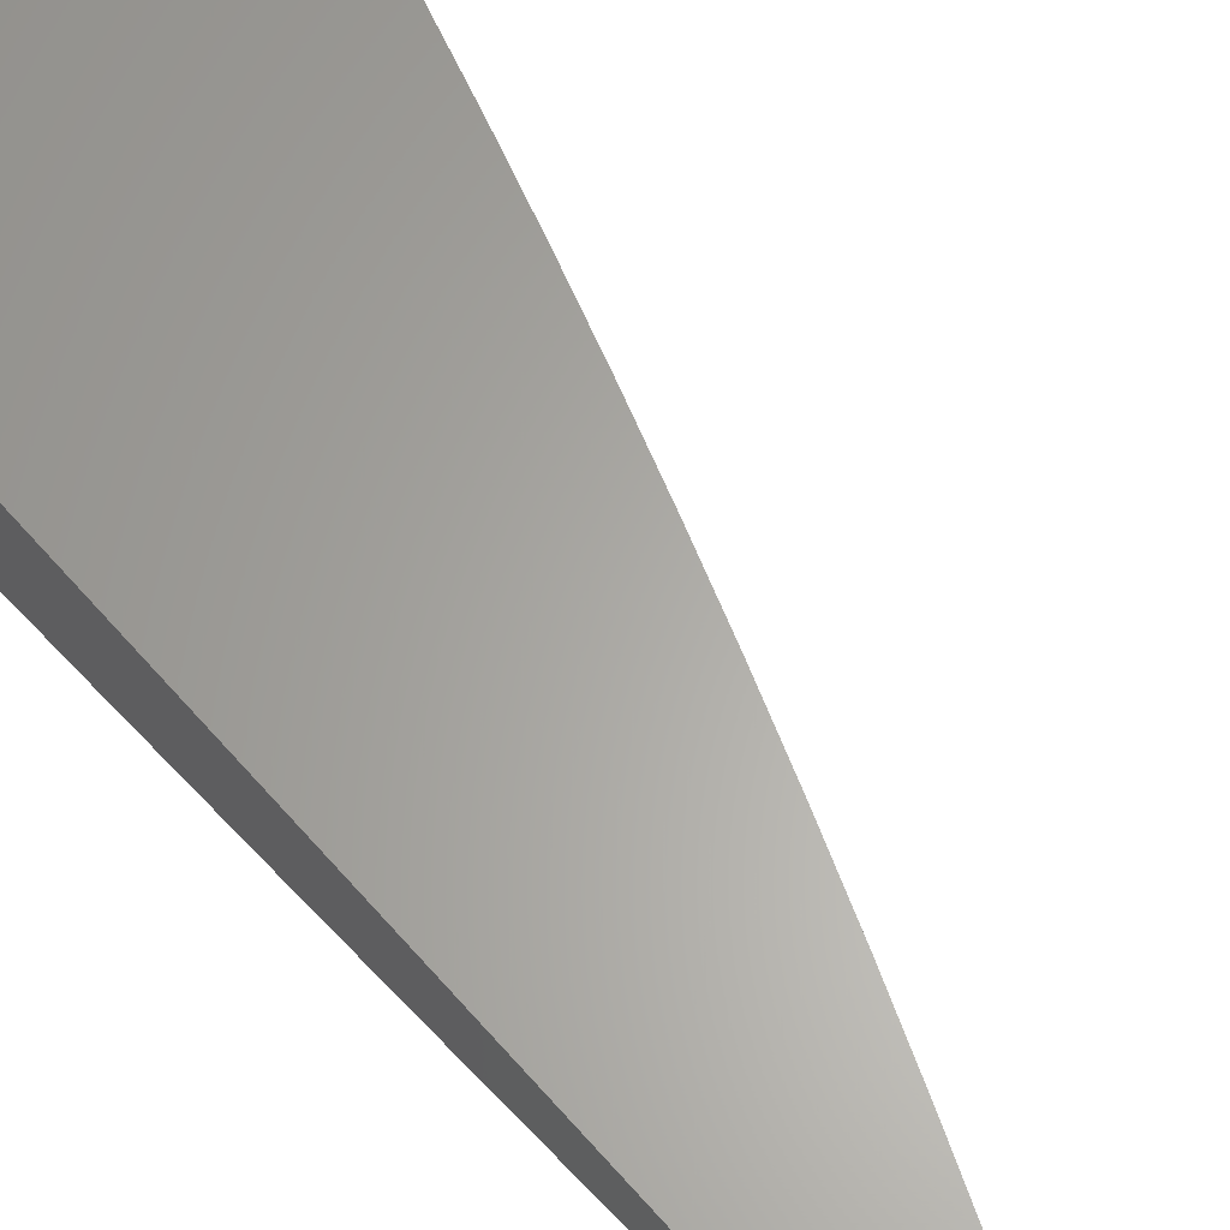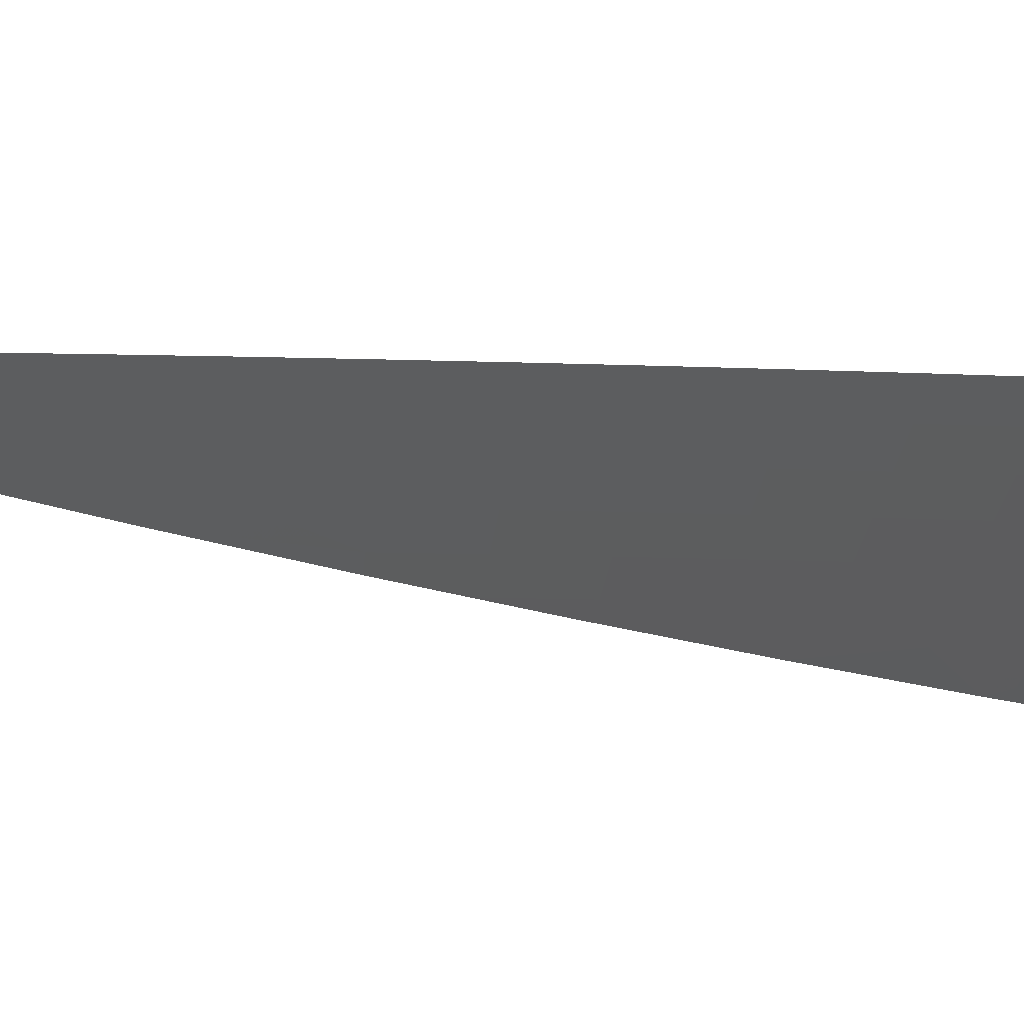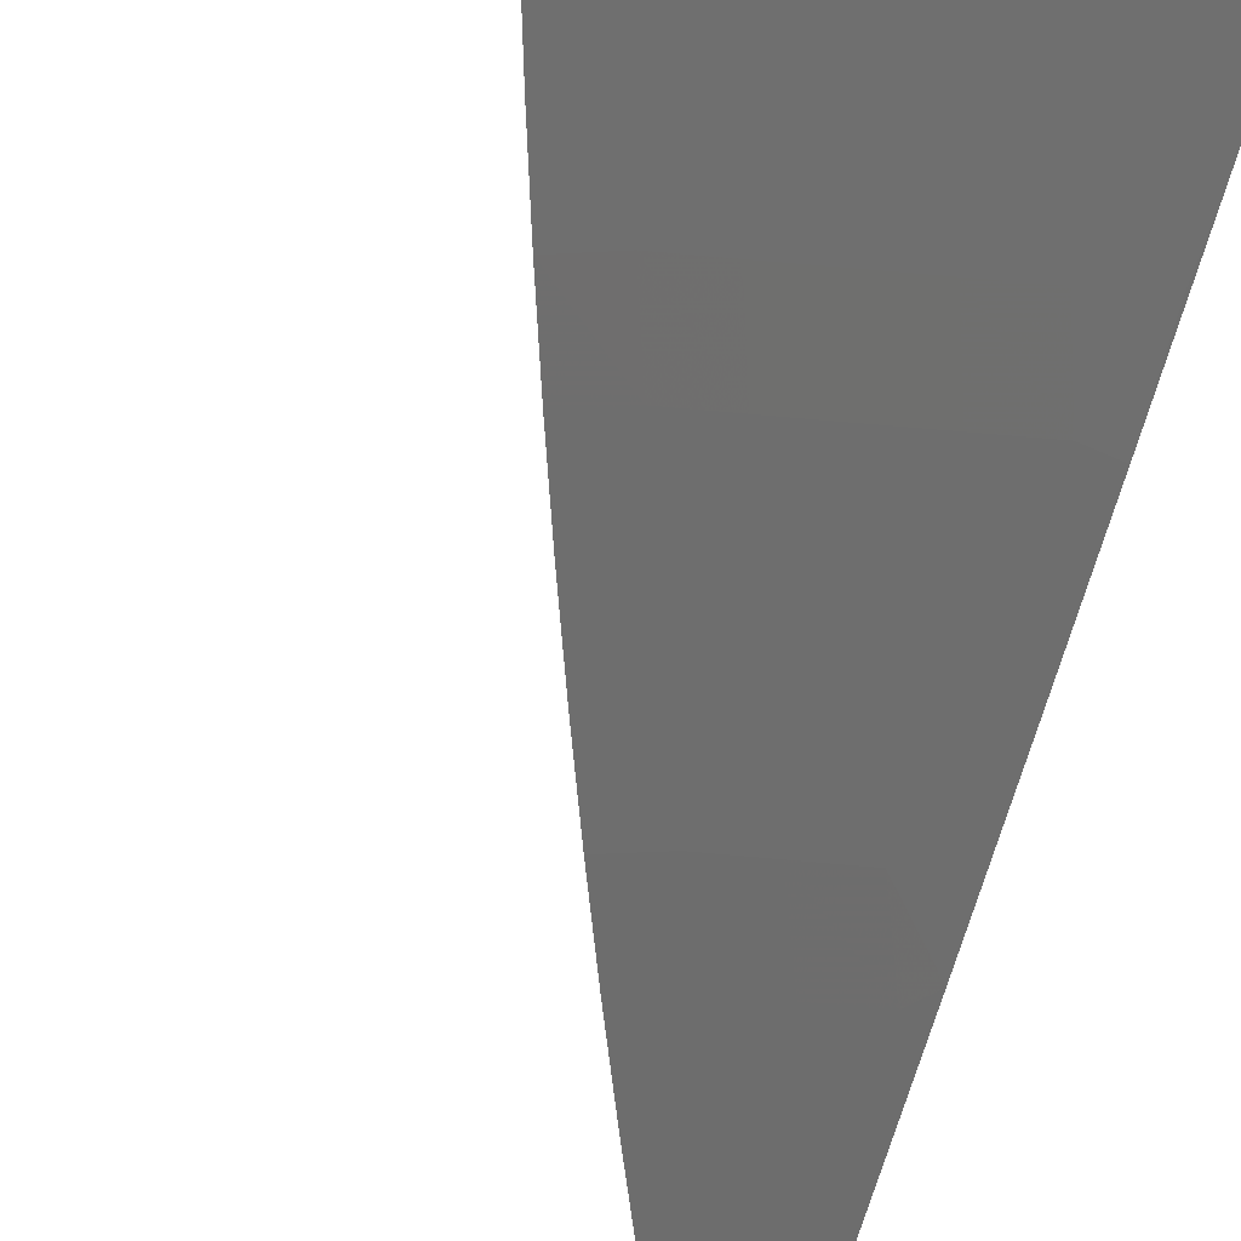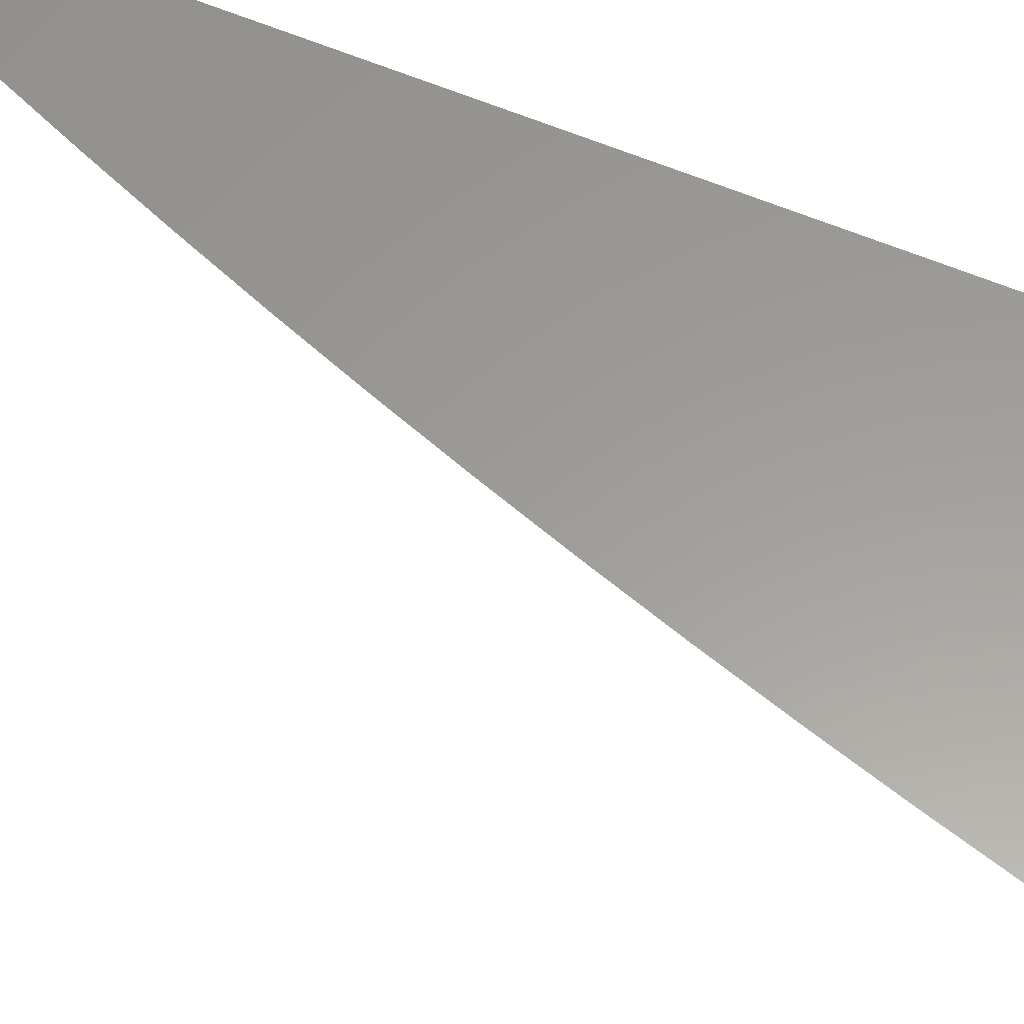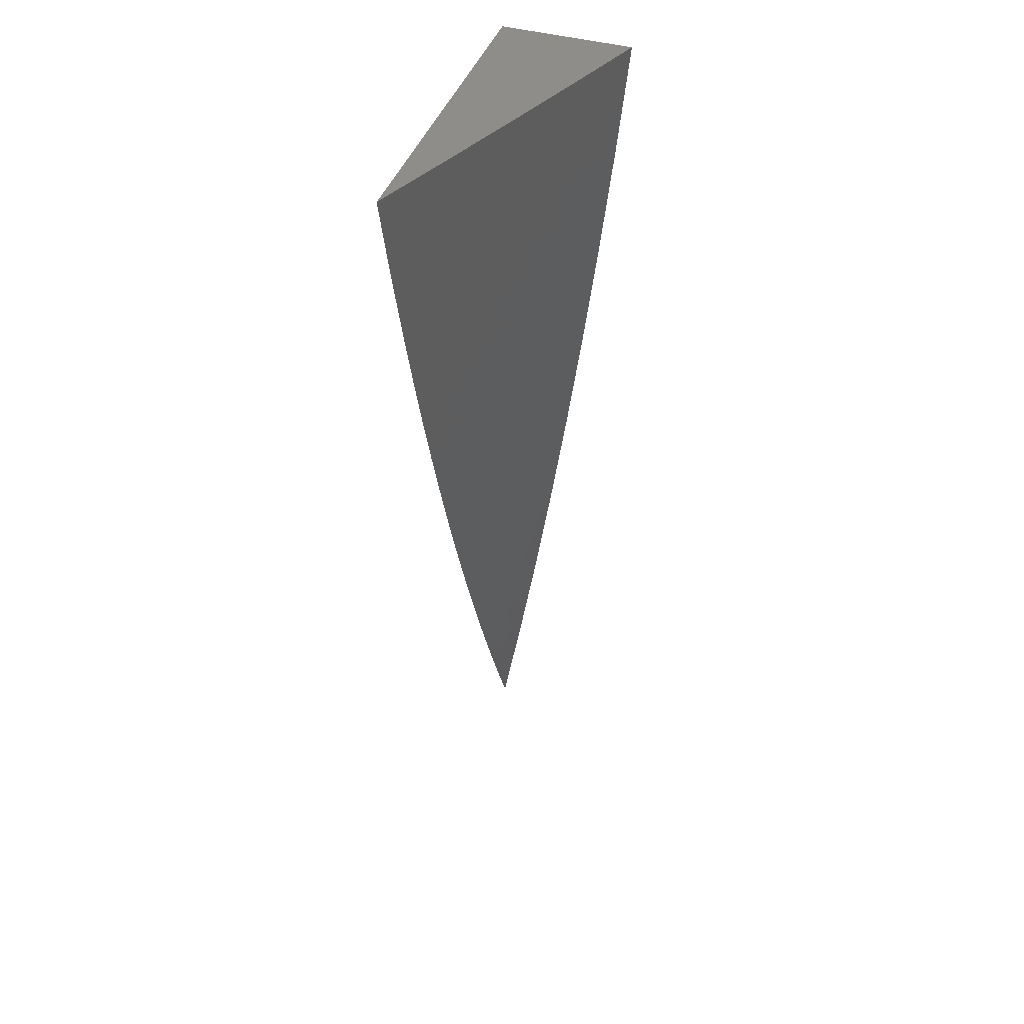
<metadata>
{"format":"stl","ext":"stl","renderer":"f3d","projection":"perspective","resolution":1024,"background":"white","views":[{"elev":63.3,"azim":-41.0,"up":"+Z"},{"elev":-8.5,"azim":63.8,"up":"+Z"},{"elev":-67.9,"azim":165.3,"up":"+Z"},{"elev":60.1,"azim":113.3,"up":"+Z"},{"elev":42.4,"azim":108.7,"up":"+Y"}]}
</metadata>
<code>
# stl→obj: 92 verts, 180 faces
v 4.219 -1 -11.03
v 4.291 -1 -11
v 4.244 -1.045 -11.01
v 4.278 -1.055 -11
v 4.231 -1.098 -11.01
v 4.264 -1.109 -11
v 4.217 -1.151 -11.01
v 4.25 -1.163 -11
v 4.202 -1.204 -11.01
v 4.235 -1.217 -11
v 4.186 -1.257 -11.01
v 4.219 -1.271 -11
v 4.17 -1.309 -11.01
v 4.202 -1.325 -11
v 4.153 -1.362 -11.01
v 4.185 -1.378 -11
v 4.136 -1.415 -11.01
v 4.167 -1.431 -11
v 4.117 -1.468 -11.01
v 4.149 -1.484 -11
v 4.098 -1.52 -11.01
v 4.129 -1.537 -11
v 4.078 -1.573 -11.01
v 4.11 -1.59 -11
v 4.058 -1.625 -11.01
v 4.089 -1.642 -11
v 4.036 -1.677 -11.01
v 4.068 -1.694 -11
v 4.014 -1.73 -11.01
v 4.046 -1.746 -11
v 4 -1.743 -11.02
v 4.023 -1.797 -11
v 4 -1.848 -11
v 4.004 -1.664 -11.03
v 4 -1.637 -11.04
v 4.025 -1.612 -11.03
v 4.012 -1.547 -11.04
v 4.045 -1.56 -11.03
v 4.065 -1.508 -11.03
v 4 -1.531 -11.05
v 4.032 -1.496 -11.04
v 4.084 -1.456 -11.03
v 4.017 -1.432 -11.06
v 4 -1.425 -11.07
v 4.035 -1.381 -11.06
v 4.002 -1.369 -11.07
v 4.052 -1.329 -11.06
v 4.019 -1.318 -11.07
v 4.069 -1.278 -11.06
v 4.035 -1.267 -11.07
v 4.085 -1.226 -11.06
v 4.051 -1.216 -11.07
v 4.1 -1.174 -11.06
v 4.066 -1.165 -11.07
v 4.114 -1.123 -11.06
v 4.08 -1.113 -11.07
v 4.128 -1.071 -11.06
v 4.094 -1.062 -11.07
v 4.141 -1.02 -11.06
v 4.107 -1.011 -11.07
v 4.146 -1 -11.06
v 4.073 -1 -11.09
v 4.072 -1.003 -11.09
v 4 -1 -11.12
v 4.025 -1.044 -11.1
v 4 -1.106 -11.11
v 4.012 -1.095 -11.1
v 4.046 -1.104 -11.09
v 4.06 -1.053 -11.09
v 4 -1.319 -11.08
v 4 -1.213 -11.09
v 4.001 -1.256 -11.09
v 4.032 -1.155 -11.09
v 4.017 -1.206 -11.09
v 4.176 -1.028 -11.04
v 4.21 -1.036 -11.03
v 4.197 -1.089 -11.03
v 4.183 -1.141 -11.03
v 4.168 -1.194 -11.03
v 4.153 -1.246 -11.03
v 4.137 -1.299 -11.03
v 4.12 -1.351 -11.03
v 4.102 -1.404 -11.03
v 4.162 -1.08 -11.04
v 4.149 -1.132 -11.04
v 4.134 -1.184 -11.04
v 4.119 -1.236 -11.04
v 4.103 -1.288 -11.04
v 4.086 -1.34 -11.04
v 4.069 -1.392 -11.04
v 4.051 -1.444 -11.04
v 4 -1 -11
f 1 2 3
f 3 2 4
f 3 4 5
f 5 4 6
f 5 6 7
f 7 6 8
f 7 8 9
f 9 8 10
f 9 10 11
f 11 10 12
f 11 12 13
f 13 12 14
f 13 14 15
f 15 14 16
f 15 16 17
f 17 16 18
f 17 18 19
f 19 18 20
f 19 20 21
f 21 20 22
f 21 22 23
f 23 22 24
f 23 24 25
f 25 24 26
f 25 26 27
f 27 26 28
f 27 28 29
f 29 28 30
f 29 30 31
f 31 30 32
f 31 32 33
f 29 31 34
f 34 31 35
f 34 35 36
f 36 35 37
f 36 37 38
f 38 37 39
f 38 39 21
f 21 39 19
f 35 40 37
f 37 40 41
f 37 41 39
f 39 41 42
f 39 42 19
f 19 42 17
f 41 40 43
f 43 40 44
f 43 44 45
f 45 44 46
f 45 46 47
f 47 46 48
f 47 48 49
f 49 48 50
f 49 50 51
f 51 50 52
f 51 52 53
f 53 52 54
f 53 54 55
f 55 54 56
f 55 56 57
f 57 56 58
f 57 58 59
f 59 58 60
f 59 60 61
f 61 60 62
f 62 60 63
f 62 63 64
f 64 63 65
f 64 65 66
f 66 65 67
f 66 67 68
f 68 67 69
f 68 69 58
f 58 69 60
f 44 70 46
f 46 70 48
f 71 72 70
f 70 72 50
f 70 50 48
f 66 73 71
f 71 73 74
f 71 74 72
f 72 74 52
f 72 52 50
f 59 61 75
f 75 61 1
f 75 1 76
f 76 1 3
f 76 3 77
f 77 3 5
f 77 5 78
f 78 5 7
f 78 7 79
f 79 7 9
f 79 9 80
f 80 9 11
f 80 11 81
f 81 11 13
f 81 13 82
f 82 13 15
f 82 15 83
f 83 15 17
f 83 17 42
f 57 59 75
f 75 76 84
f 84 76 77
f 84 77 85
f 85 77 78
f 85 78 86
f 86 78 79
f 86 79 87
f 87 79 80
f 87 80 88
f 88 80 81
f 88 81 89
f 89 81 82
f 89 82 90
f 90 82 83
f 90 83 91
f 91 83 42
f 91 42 41
f 65 63 69
f 69 63 60
f 55 57 84
f 84 57 75
f 55 84 85
f 68 58 56
f 67 65 69
f 53 55 85
f 53 85 86
f 68 56 73
f 73 56 54
f 73 54 74
f 74 54 52
f 73 66 68
f 51 53 86
f 51 86 87
f 49 51 87
f 49 87 88
f 47 49 88
f 47 88 89
f 45 47 89
f 45 89 90
f 43 45 90
f 43 90 91
f 41 43 91
f 36 38 23
f 23 38 21
f 34 36 25
f 25 36 23
f 29 34 27
f 27 34 25
f 64 66 92
f 92 66 71
f 92 71 70
f 70 44 92
f 92 44 40
f 92 40 35
f 35 31 92
f 92 31 33
f 33 32 92
f 92 32 30
f 92 30 28
f 28 26 92
f 92 26 24
f 92 24 22
f 22 20 92
f 92 20 18
f 92 18 16
f 16 14 92
f 92 14 12
f 92 12 10
f 10 8 92
f 92 8 6
f 92 6 4
f 4 2 92
f 2 1 92
f 92 1 61
f 92 61 62
f 62 64 92

</code>
